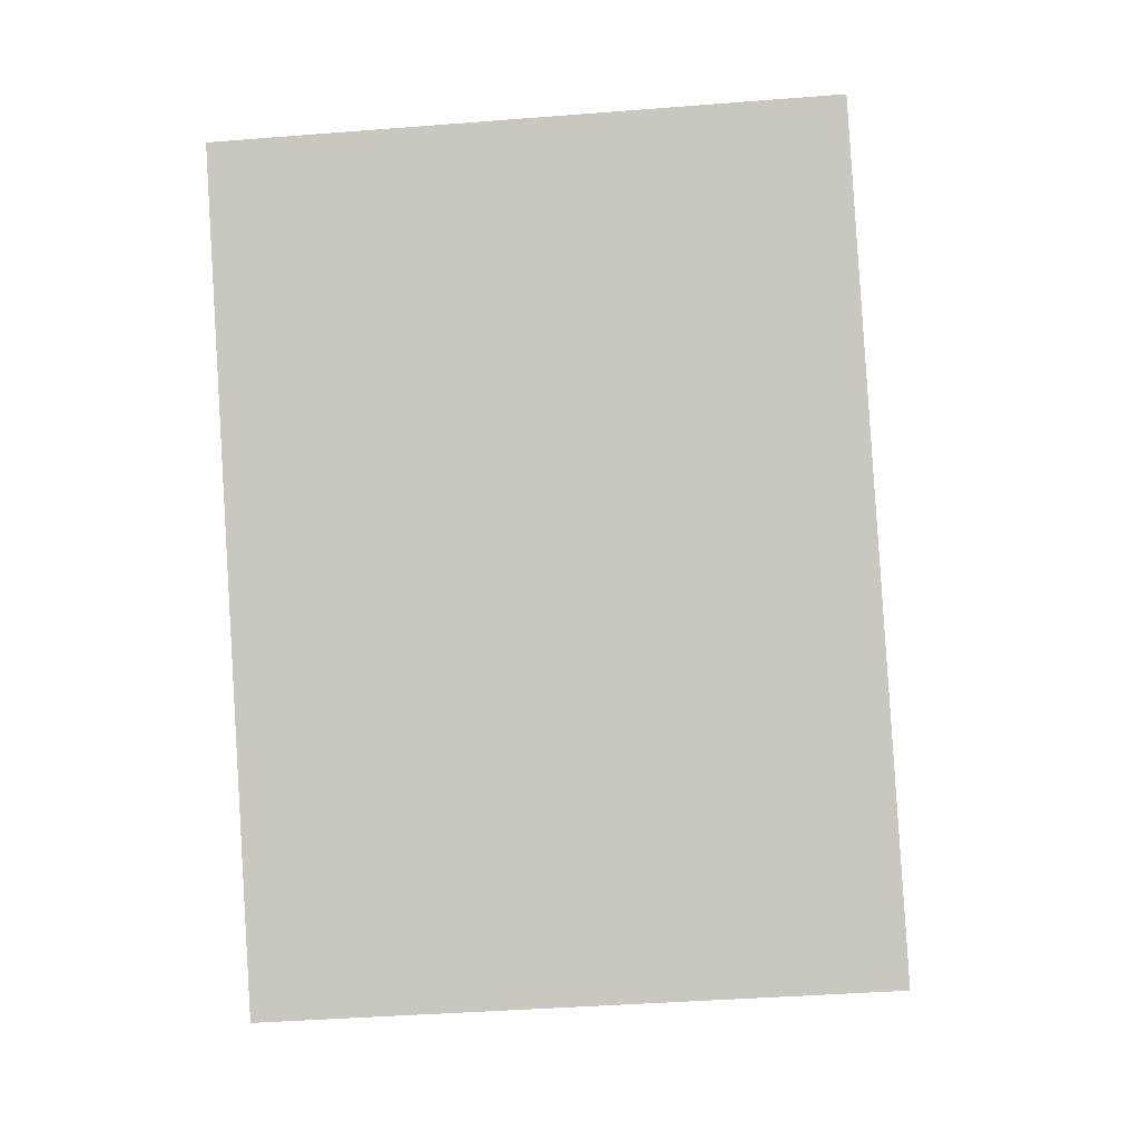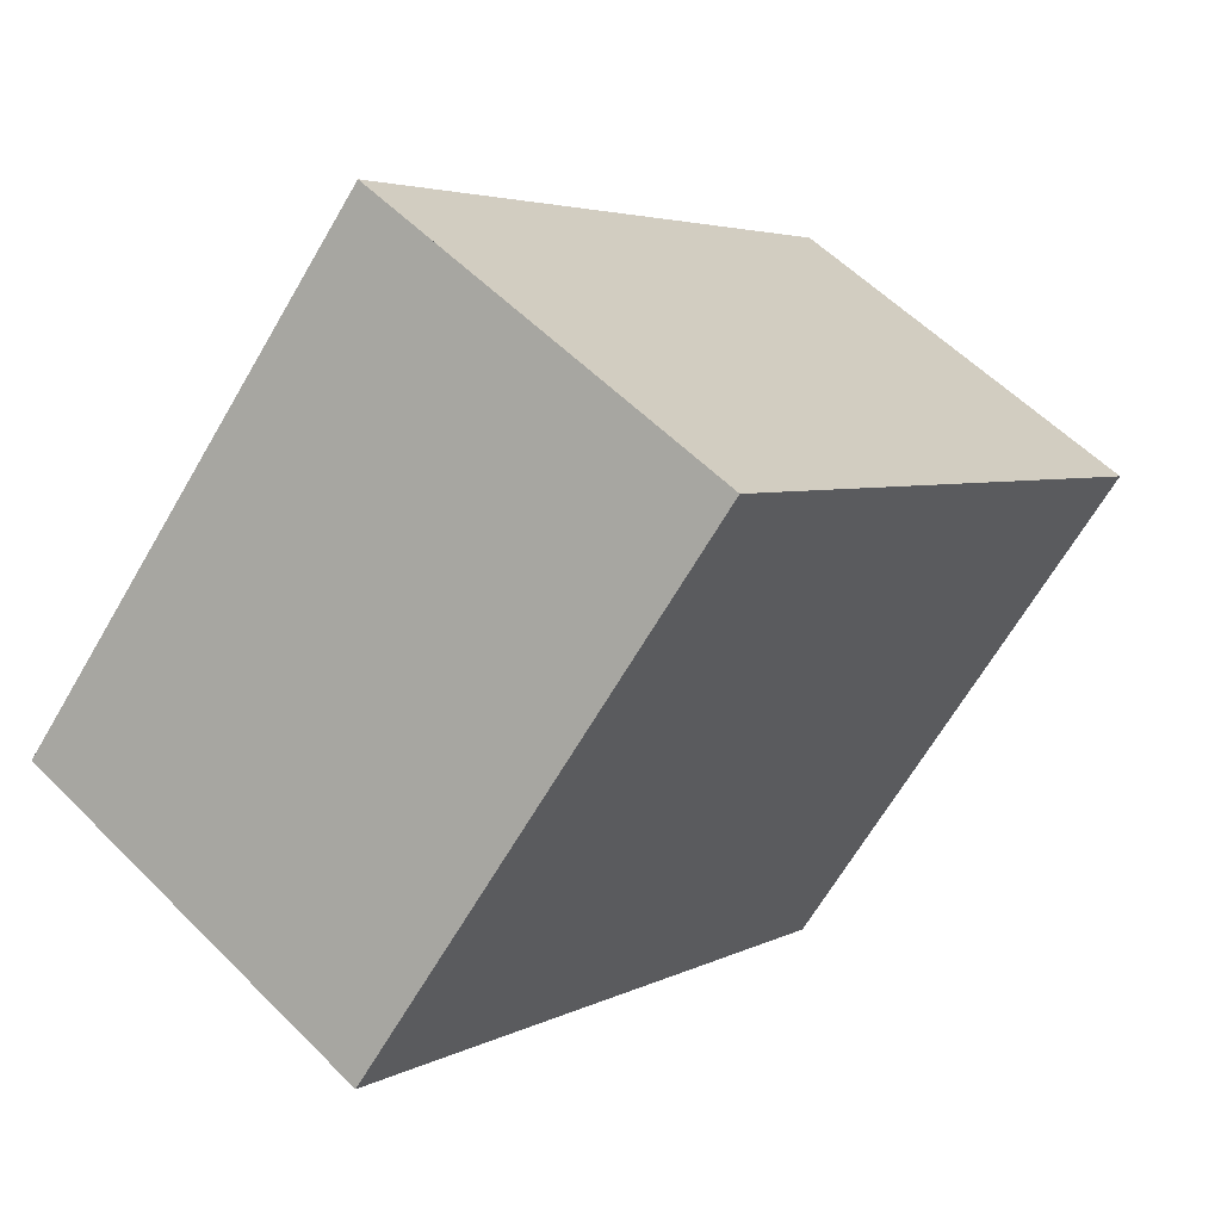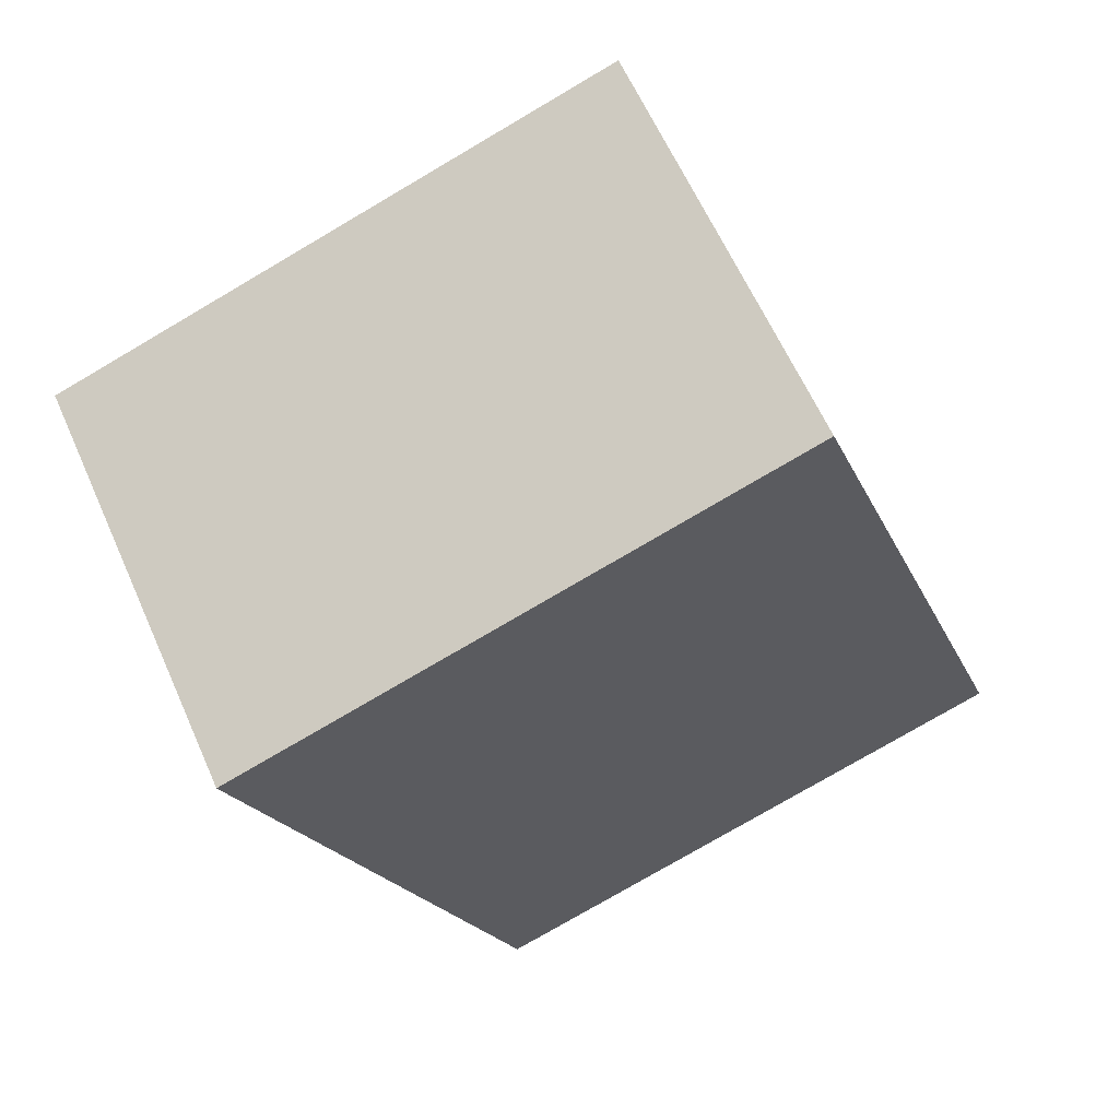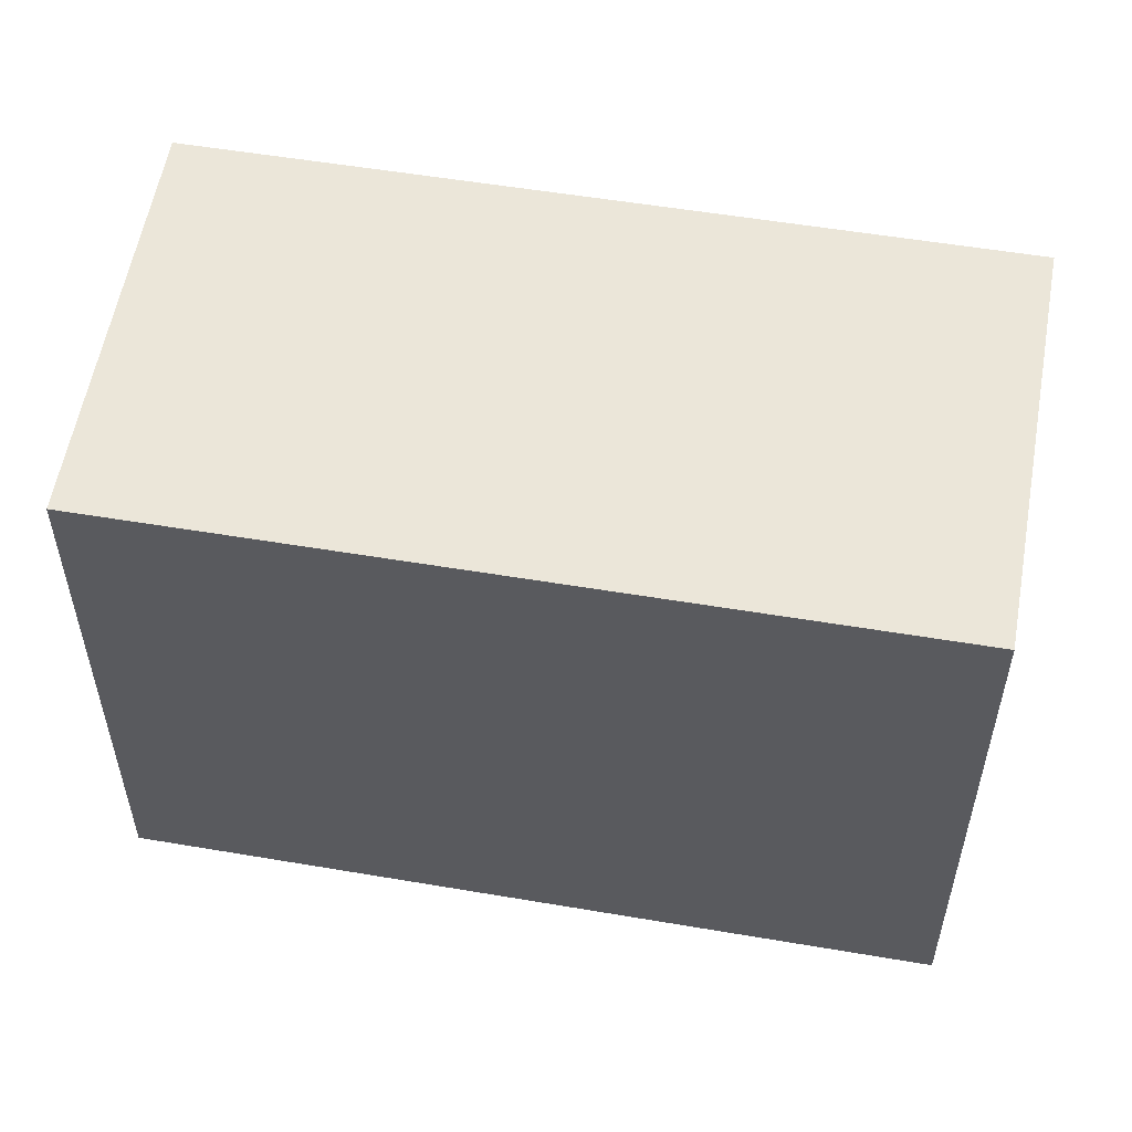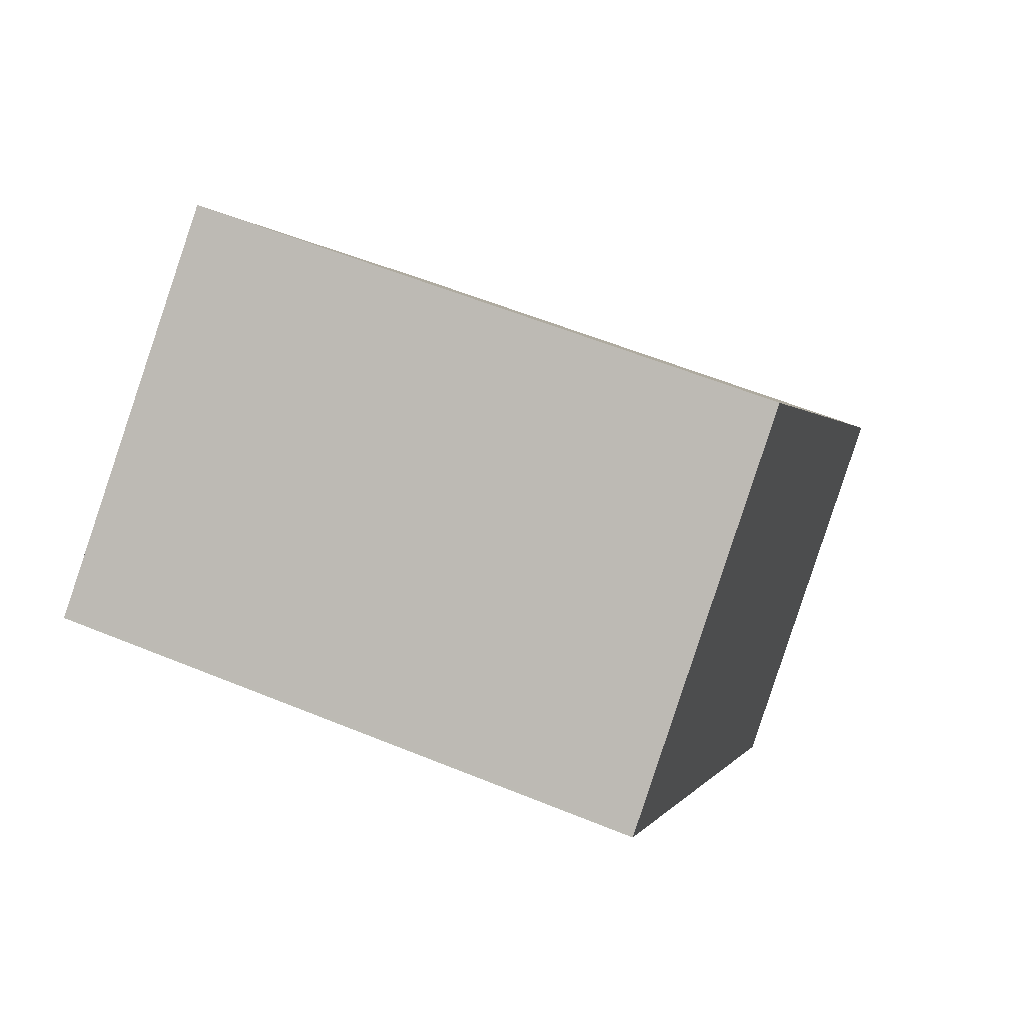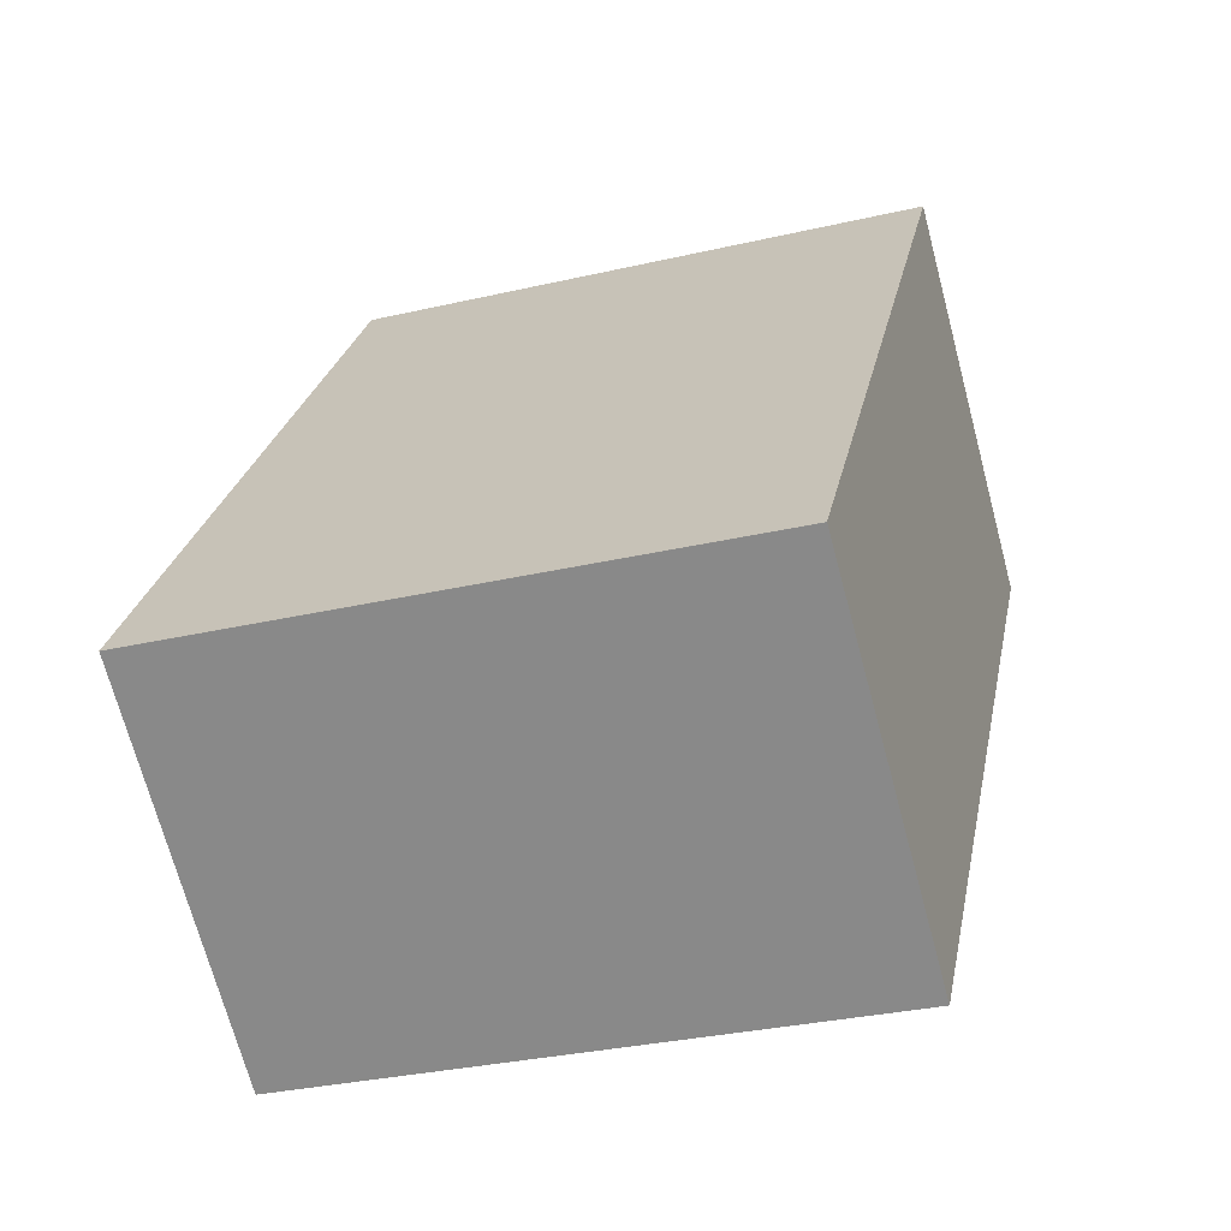
<metadata>
{"format":"obj","ext":"obj","renderer":"f3d","projection":"perspective","resolution":1024,"background":"white","views":[{"elev":-38.5,"azim":-84.3,"up":"+Y"},{"elev":-66.5,"azim":149.7,"up":"+Y"},{"elev":-77.2,"azim":120.4,"up":"+Y"},{"elev":56.7,"azim":-44.5,"up":"+Z"},{"elev":57.3,"azim":-66.9,"up":"+Y"},{"elev":-31.1,"azim":108.4,"up":"+Y"}]}
</metadata>
<code>
v -1947 -1515 8.057
v -1942 -1512 8.011
v -1936 -1521 8.084
v -1940 -1524 8.13
v -1947 -1515 8.057
v -1942 -1512 8.011
v -1947 -1515 8.057
v -1947 -1515 8.057
v -1940 -1524 8.13
v -1936 -1521 8.084
v -1939 -1516 8.049
v -1940 -1524 8.13
v -1936 -1521 8.084
v -1936 -1521 8.084
v -1940 -1524 8.13
v -1947 -1515 8.057
v -1947 -1515 8.057
v -1947 -1515 0
v -1947 -1515 0
v -1942 -1512 8.011
v -1942 -1512 8.011
v -1942 -1512 0
v -1942 -1512 0
v -1936 -1521 8.084
v -1936 -1521 8.084
v -1936 -1521 0
v -1936 -1521 0
v -1940 -1524 8.13
v -1940 -1524 8.13
v -1940 -1524 -1.776e-15
v -1940 -1524 -1.776e-15
v -1947 -1515 8.057
v -1947 -1515 8.057
v -1947 -1515 0
v -1947 -1515 0
v -1939 -1516 8.049
v -1942 -1512 8.011
v -1942 -1512 0
v -1939 -1516 0
v -1942 -1512 8.011
v -1947 -1515 8.057
v -1947 -1515 0
v -1942 -1512 0
v -1940 -1524 8.13
v -1940 -1524 8.13
v -1940 -1524 1.776e-15
v -1940 -1524 -1.776e-15
v -1940 -1524 8.13
v -1936 -1521 8.084
v -1936 -1521 0
v -1940 -1524 1.776e-15
v -1936 -1521 8.084
v -1939 -1516 8.049
v -1939 -1516 0
v -1936 -1521 1.776e-15
v -1936 -1521 8.084
v -1936 -1521 8.084
v -1936 -1521 1.776e-15
v -1936 -1521 0
v -1947 -1515 8.057
v -1940 -1524 8.13
v -1940 -1524 -1.776e-15
v -1947 -1515 0
v -1947 -1515 0
v -1942 -1512 0
v -1936 -1521 0
v -1940 -1524 0
f 14 3 10 13
f 8 2 6 7
f 7 5 1 8
f 12 9 4 15
f 13 10 9 12
f 12 7 6 11 13
f 13 11 14
f 15 5 7 12
f 17 18 19 16
f 21 22 23 20
f 25 26 27 24
f 29 30 31 28
f 33 34 35 32
f 37 38 39 36
f 41 42 43 40
f 45 46 47 44
f 49 50 51 48
f 53 54 55 52
f 57 58 59 56
f 61 62 63 60
f 65 66 67 64

</code>
